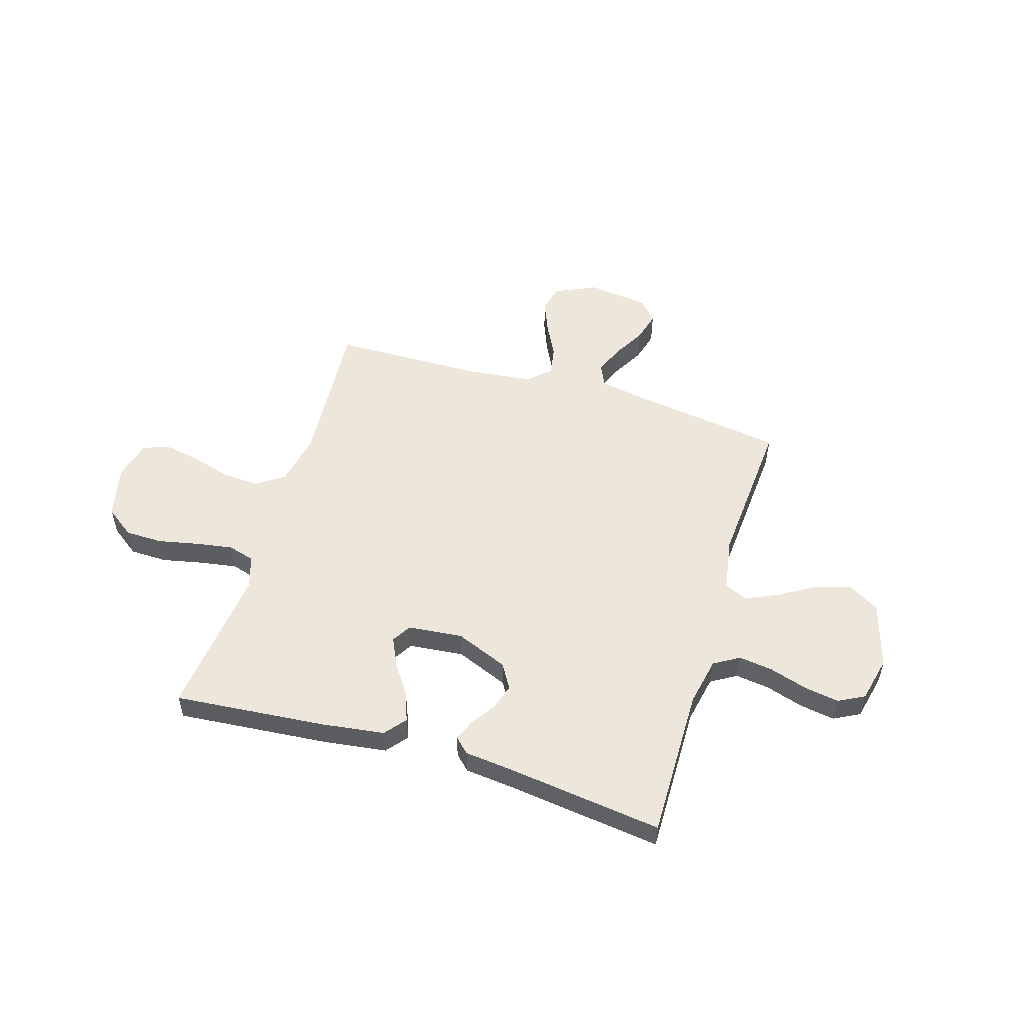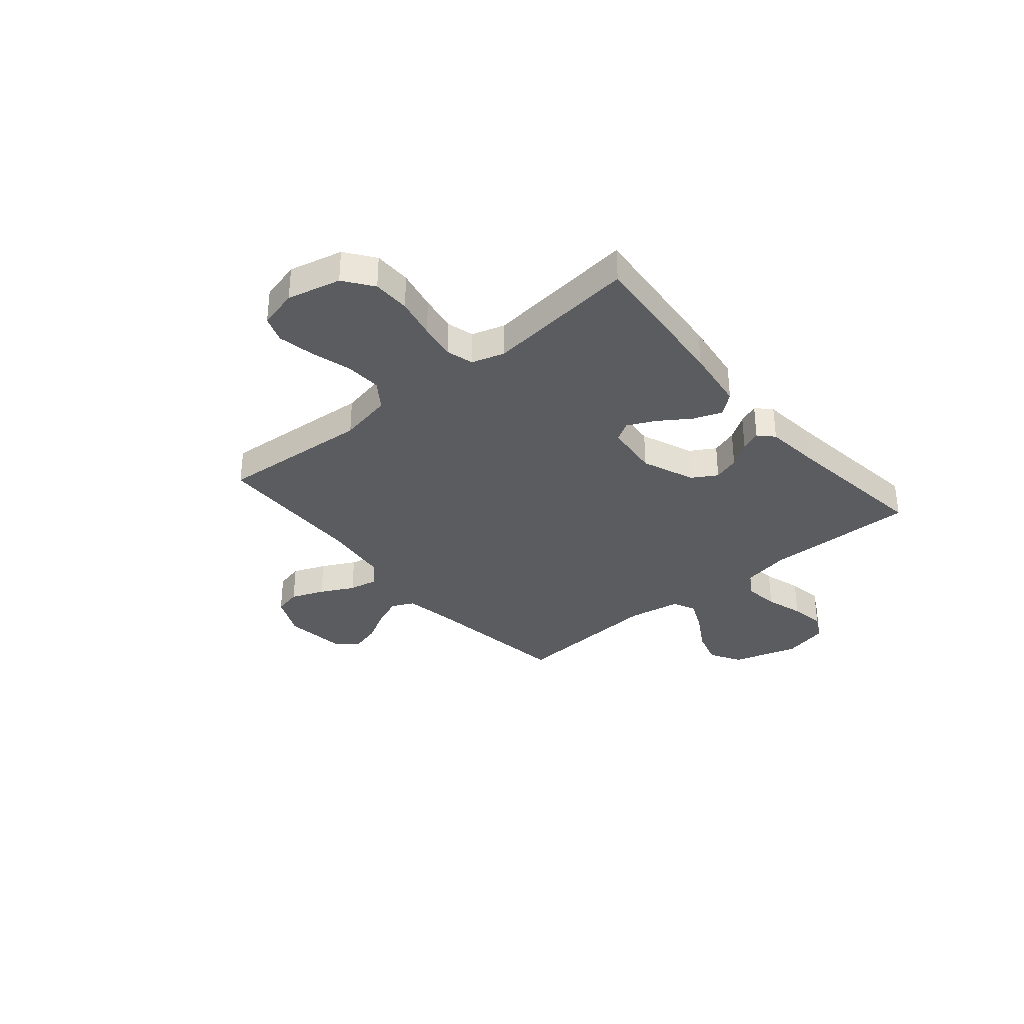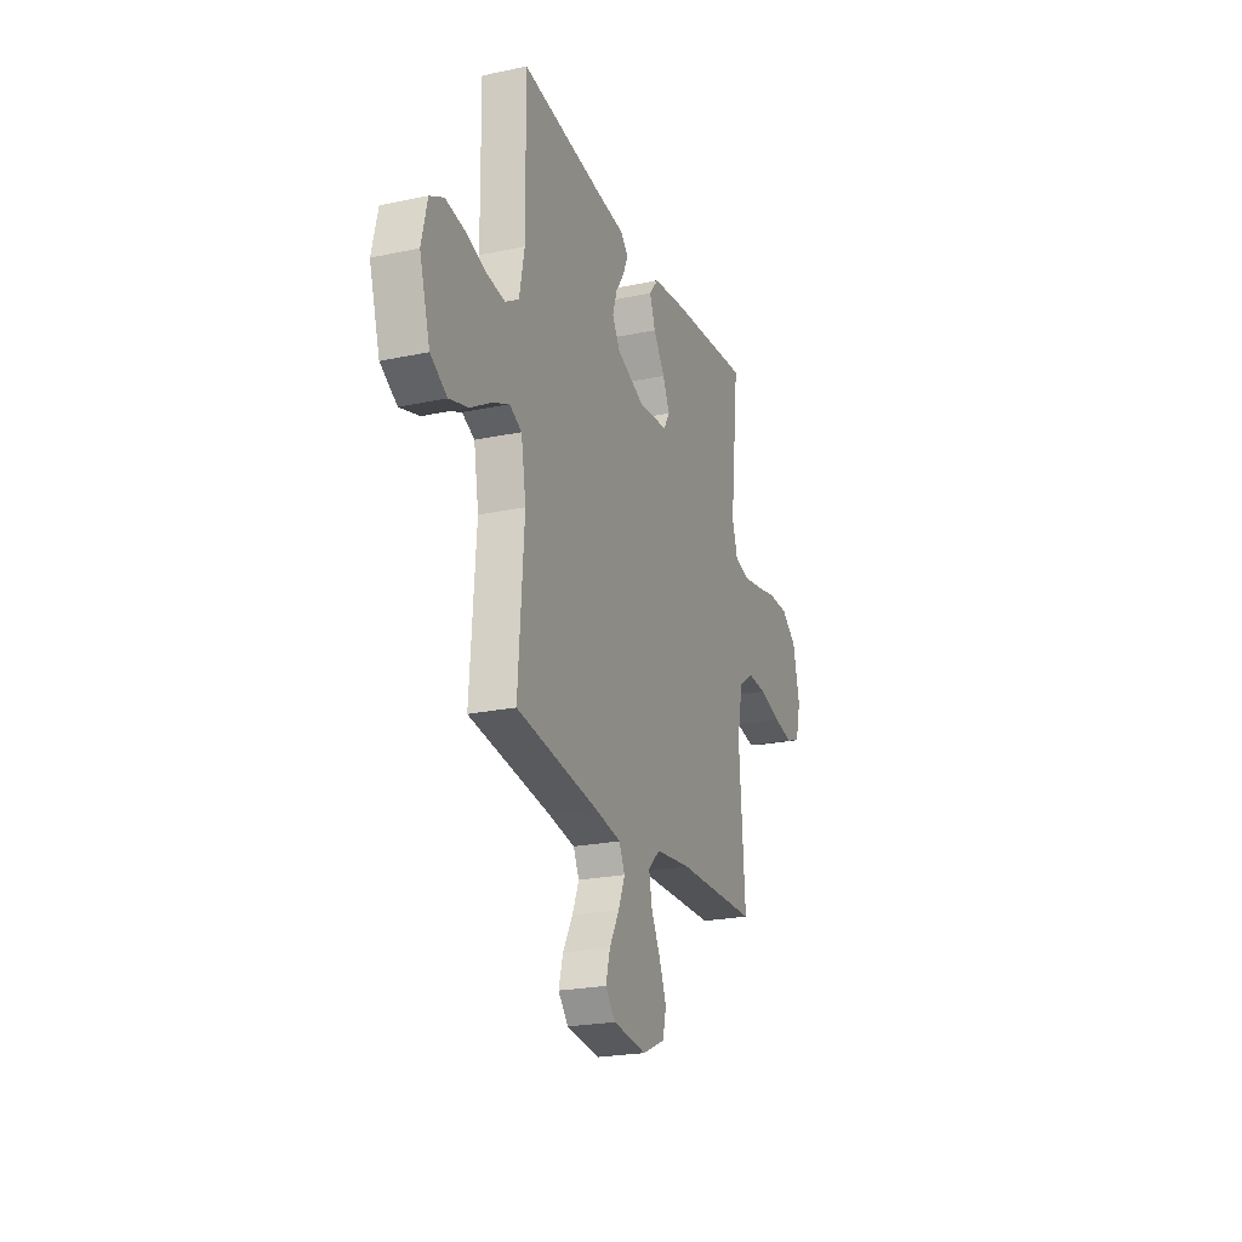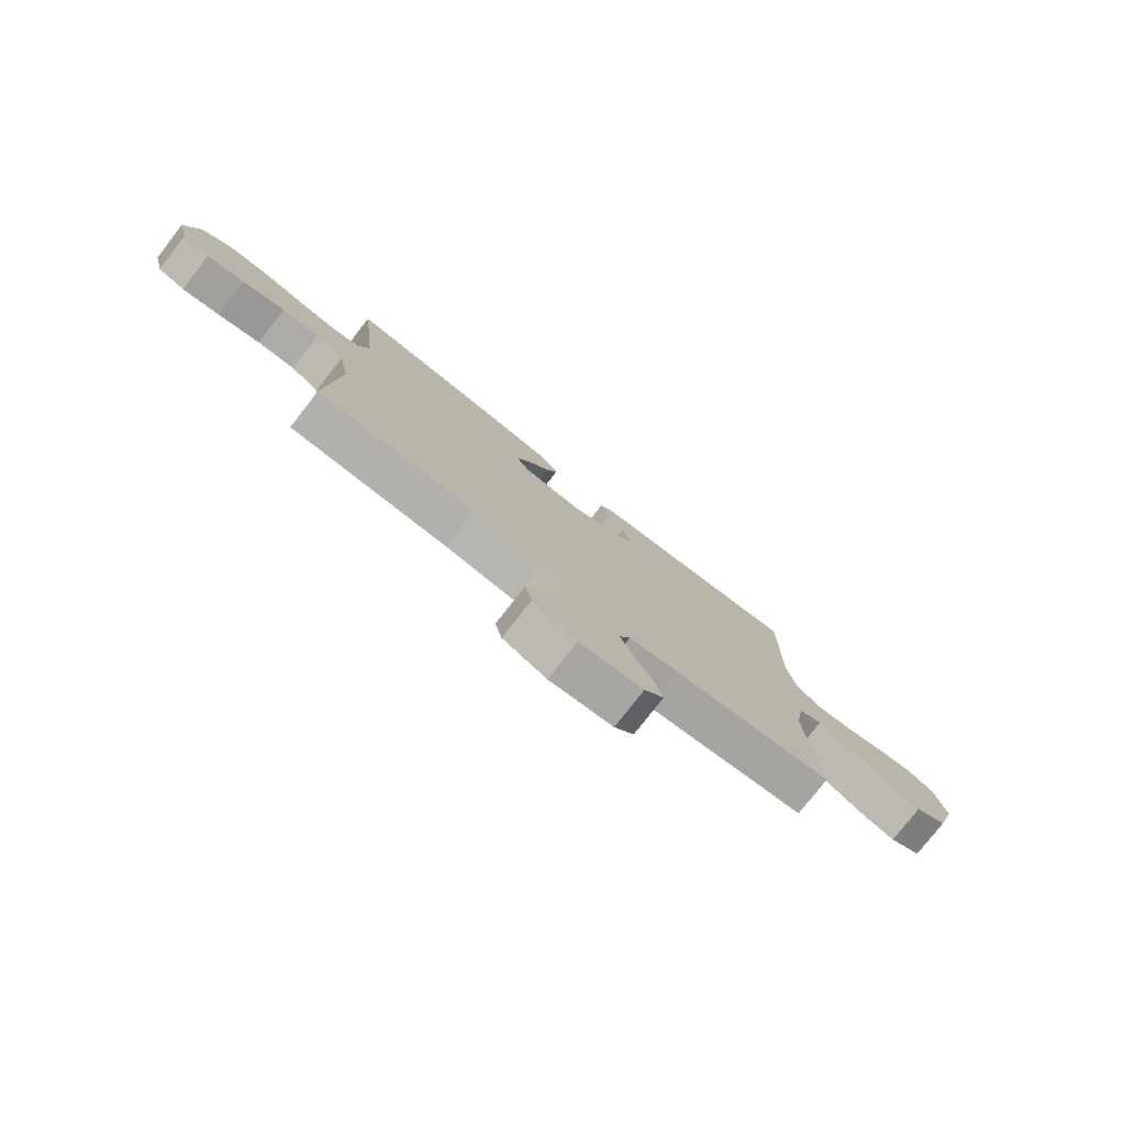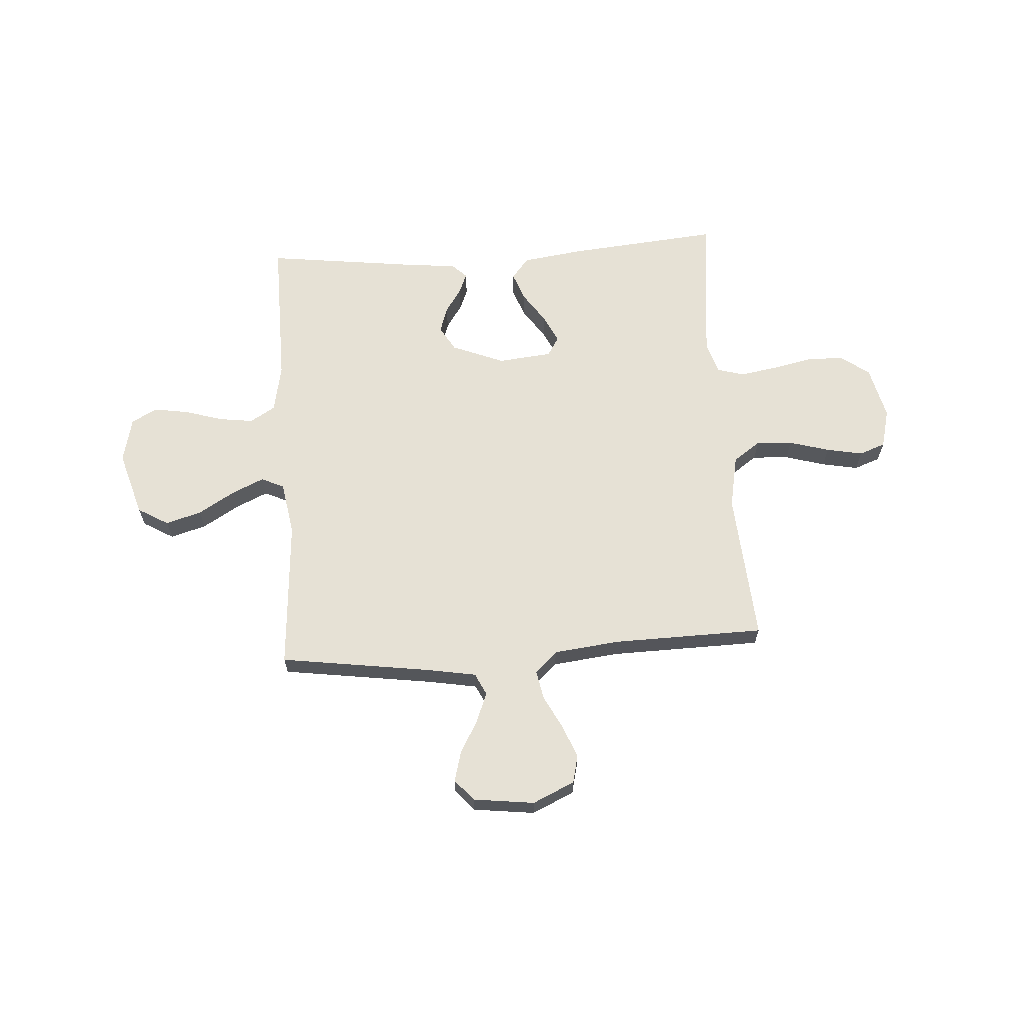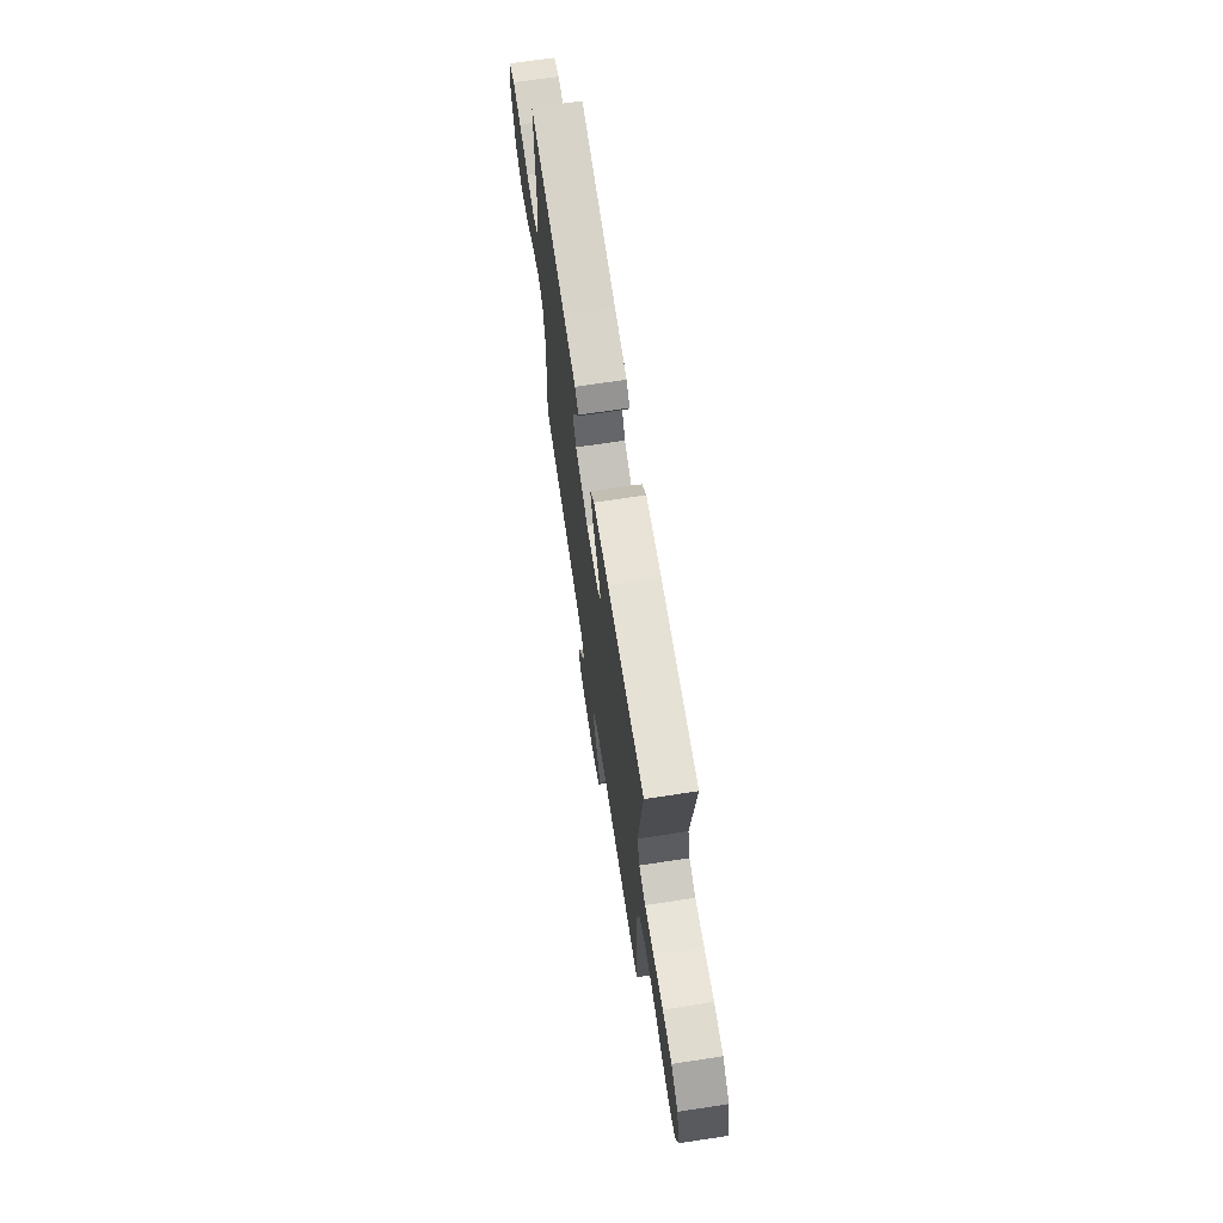
<metadata>
{"format":"obj","ext":"obj","renderer":"f3d","projection":"perspective","resolution":1024,"background":"white","views":[{"elev":53.1,"azim":17.0,"up":"+Y"},{"elev":-34.0,"azim":-50.0,"up":"+Y"},{"elev":-23.0,"azim":109.9,"up":"+Z"},{"elev":-78.1,"azim":-38.0,"up":"+Z"},{"elev":64.3,"azim":176.2,"up":"+Y"},{"elev":69.6,"azim":-98.6,"up":"+Z"}]}
</metadata>
<code>
v -0.5 0.07 -0.5
v -0.478 0.07 -0.2
v -0.499 0.07 -0.094
v -0.553 0.07 -0.056
v -0.625 0.07 -0.06
v -0.705 0.07 -0.083
v -0.777 0.07 -0.097
v -0.829 0.07 -0.078
v -0.849 0.07 0
v -0.824 0.07 0.106
v -0.767 0.07 0.148
v -0.693 0.07 0.149
v -0.613 0.07 0.132
v -0.54 0.07 0.12
v -0.487 0.07 0.135
v -0.467 0.07 0.2
v -0.5 0.07 0.5
v -0.2 0.07 0.473
v -0.076 0.07 0.456
v -0.042 0.07 0.414
v -0.063 0.07 0.357
v -0.105 0.07 0.295
v -0.131 0.07 0.24
v -0.108 0.07 0.202
v 0 0.07 0.191
v 0.104 0.07 0.233
v 0.133 0.07 0.282
v 0.116 0.07 0.334
v 0.084 0.07 0.382
v 0.067 0.07 0.423
v 0.096 0.07 0.451
v 0.2 0.07 0.462
v 0.5 0.07 0.5
v 0.496 0.07 0.2
v 0.515 0.07 0.104
v 0.565 0.07 0.074
v 0.633 0.07 0.083
v 0.708 0.07 0.106
v 0.777 0.07 0.117
v 0.828 0.07 0.09
v 0.849 0.07 0
v 0.81 0.07 -0.13
v 0.749 0.07 -0.166
v 0.678 0.07 -0.145
v 0.606 0.07 -0.102
v 0.542 0.07 -0.073
v 0.497 0.07 -0.094
v 0.479 0.07 -0.2
v 0.5 0.07 -0.5
v 0.2 0.07 -0.543
v 0.103 0.07 -0.56
v 0.082 0.07 -0.604
v 0.106 0.07 -0.663
v 0.142 0.07 -0.728
v 0.158 0.07 -0.787
v 0.121 0.07 -0.829
v 0 0.07 -0.844
v -0.083 0.07 -0.806
v -0.096 0.07 -0.751
v -0.07 0.07 -0.686
v -0.036 0.07 -0.62
v -0.025 0.07 -0.562
v -0.069 0.07 -0.521
v -0.2 0.07 -0.506
v -0.5 0 -0.5
v -0.478 0 -0.2
v -0.499 0 -0.094
v -0.553 0 -0.056
v -0.625 0 -0.06
v -0.705 0 -0.083
v -0.777 0 -0.097
v -0.829 0 -0.078
v -0.849 0 0
v -0.824 0 0.106
v -0.767 0 0.148
v -0.693 0 0.149
v -0.613 0 0.132
v -0.54 0 0.12
v -0.487 0 0.135
v -0.467 0 0.2
v -0.5 0 0.5
v -0.2 0 0.473
v -0.076 0 0.456
v -0.042 0 0.414
v -0.063 0 0.357
v -0.105 0 0.295
v -0.131 0 0.24
v -0.108 0 0.202
v 0 0 0.191
v 0.104 0 0.233
v 0.133 0 0.282
v 0.116 0 0.334
v 0.084 0 0.382
v 0.067 0 0.423
v 0.096 0 0.451
v 0.2 0 0.462
v 0.5 0 0.5
v 0.496 0 0.2
v 0.515 0 0.104
v 0.565 0 0.074
v 0.633 0 0.083
v 0.708 0 0.106
v 0.777 0 0.117
v 0.828 0 0.09
v 0.849 0 0
v 0.81 0 -0.13
v 0.749 0 -0.166
v 0.678 0 -0.145
v 0.606 0 -0.102
v 0.542 0 -0.073
v 0.497 0 -0.094
v 0.479 0 -0.2
v 0.5 0 -0.5
v 0.2 0 -0.543
v 0.103 0 -0.56
v 0.082 0 -0.604
v 0.106 0 -0.663
v 0.142 0 -0.728
v 0.158 0 -0.787
v 0.121 0 -0.829
v 0 0 -0.844
v -0.083 0 -0.806
v -0.096 0 -0.751
v -0.07 0 -0.686
v -0.036 0 -0.62
v -0.025 0 -0.562
v -0.069 0 -0.521
v -0.2 0 -0.506
f 59 60 61
f 58 59 61
f 57 58 61
f 56 57 61
f 55 56 61
f 54 55 61
f 53 54 61
f 52 53 61 62
f 51 52 62 63
f 48 49 50
f 50 51 63
f 48 50 63
f 47 48 63
f 43 44 45
f 42 43 45
f 41 42 45
f 40 41 45
f 39 40 45
f 38 39 45
f 37 38 45
f 36 37 45 46
f 35 36 46 47
f 32 33 34
f 34 35 47
f 32 34 47
f 31 32 47
f 30 31 47
f 29 30 47
f 28 29 47
f 20 21 22
f 19 20 22
f 18 19 22
f 17 18 22
f 16 17 22
f 15 16 22 23
f 11 12 13
f 10 11 13
f 9 10 13
f 8 9 13
f 7 8 13
f 6 7 13
f 5 6 13
f 4 5 13 14
f 3 4 14 15
f 64 1 2
f 15 23 24
f 3 15 24
f 2 3 24
f 64 2 24
f 27 28 47
f 47 63 64
f 27 47 64
f 26 27 64
f 64 24 25
f 25 26 64
f 125 124 123
f 125 123 122
f 125 122 121
f 125 121 120
f 125 120 119
f 125 119 118
f 125 118 117
f 126 125 117 116
f 127 126 116 115
f 114 113 112
f 127 115 114
f 127 114 112
f 127 112 111
f 109 108 107
f 109 107 106
f 109 106 105
f 109 105 104
f 109 104 103
f 109 103 102
f 109 102 101
f 110 109 101 100
f 111 110 100 99
f 98 97 96
f 111 99 98
f 111 98 96
f 111 96 95
f 111 95 94
f 111 94 93
f 111 93 92
f 86 85 84
f 86 84 83
f 86 83 82
f 86 82 81
f 86 81 80
f 87 86 80 79
f 77 76 75
f 77 75 74
f 77 74 73
f 77 73 72
f 77 72 71
f 77 71 70
f 77 70 69
f 78 77 69 68
f 79 78 68 67
f 66 65 128
f 88 87 79
f 88 79 67
f 88 67 66
f 88 66 128
f 111 92 91
f 128 127 111
f 128 111 91
f 128 91 90
f 89 88 128
f 128 90 89
f 1 65 66 2
f 2 66 67 3
f 3 67 68 4
f 4 68 69 5
f 5 69 70 6
f 6 70 71 7
f 7 71 72 8
f 8 72 73 9
f 9 73 74 10
f 10 74 75 11
f 11 75 76 12
f 12 76 77 13
f 13 77 78 14
f 14 78 79 15
f 15 79 80 16
f 16 80 81 17
f 17 81 82 18
f 18 82 83 19
f 19 83 84 20
f 20 84 85 21
f 21 85 86 22
f 22 86 87 23
f 23 87 88 24
f 24 88 89 25
f 25 89 90 26
f 26 90 91 27
f 27 91 92 28
f 28 92 93 29
f 29 93 94 30
f 30 94 95 31
f 31 95 96 32
f 32 96 97 33
f 33 97 98 34
f 34 98 99 35
f 35 99 100 36
f 36 100 101 37
f 37 101 102 38
f 38 102 103 39
f 39 103 104 40
f 40 104 105 41
f 41 105 106 42
f 42 106 107 43
f 43 107 108 44
f 44 108 109 45
f 45 109 110 46
f 46 110 111 47
f 47 111 112 48
f 48 112 113 49
f 49 113 114 50
f 50 114 115 51
f 51 115 116 52
f 52 116 117 53
f 53 117 118 54
f 54 118 119 55
f 55 119 120 56
f 56 120 121 57
f 57 121 122 58
f 58 122 123 59
f 59 123 124 60
f 60 124 125 61
f 61 125 126 62
f 62 126 127 63
f 63 127 128 64
f 64 128 65 1

</code>
